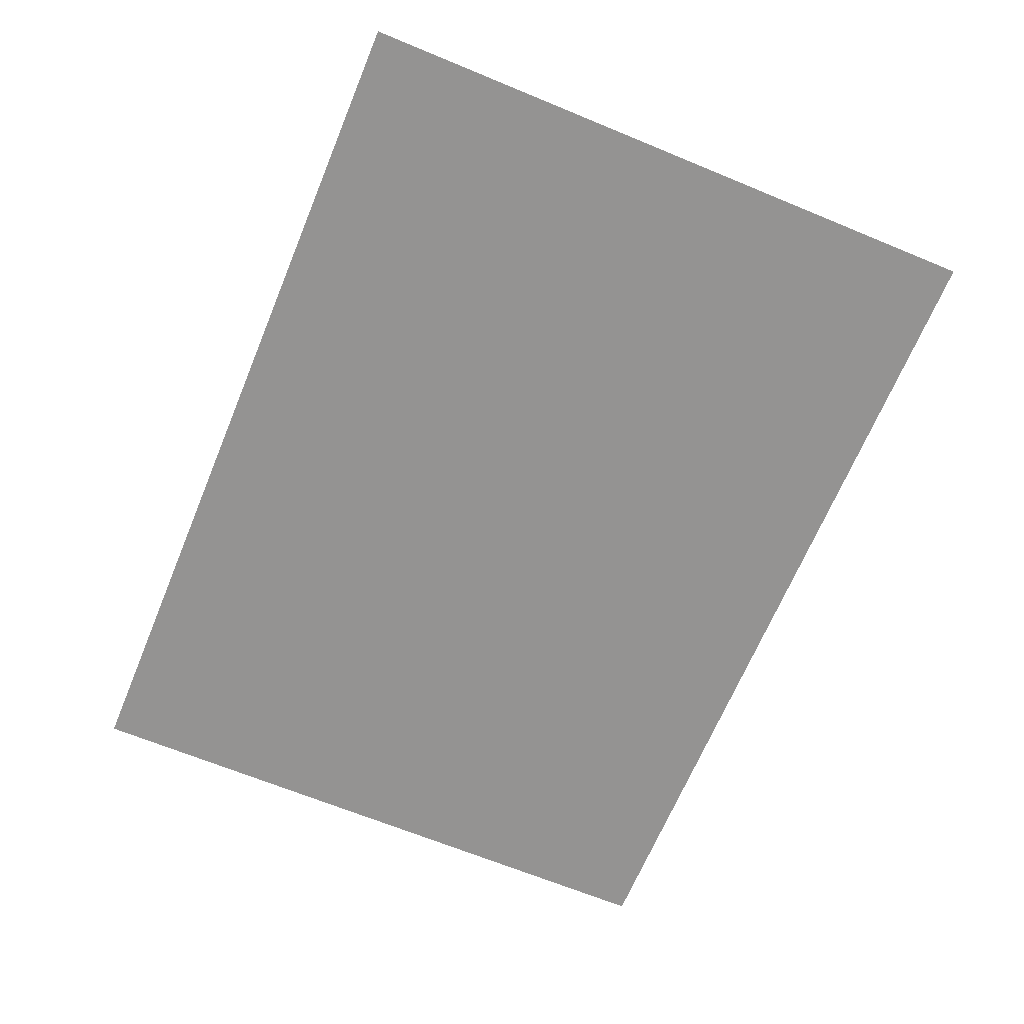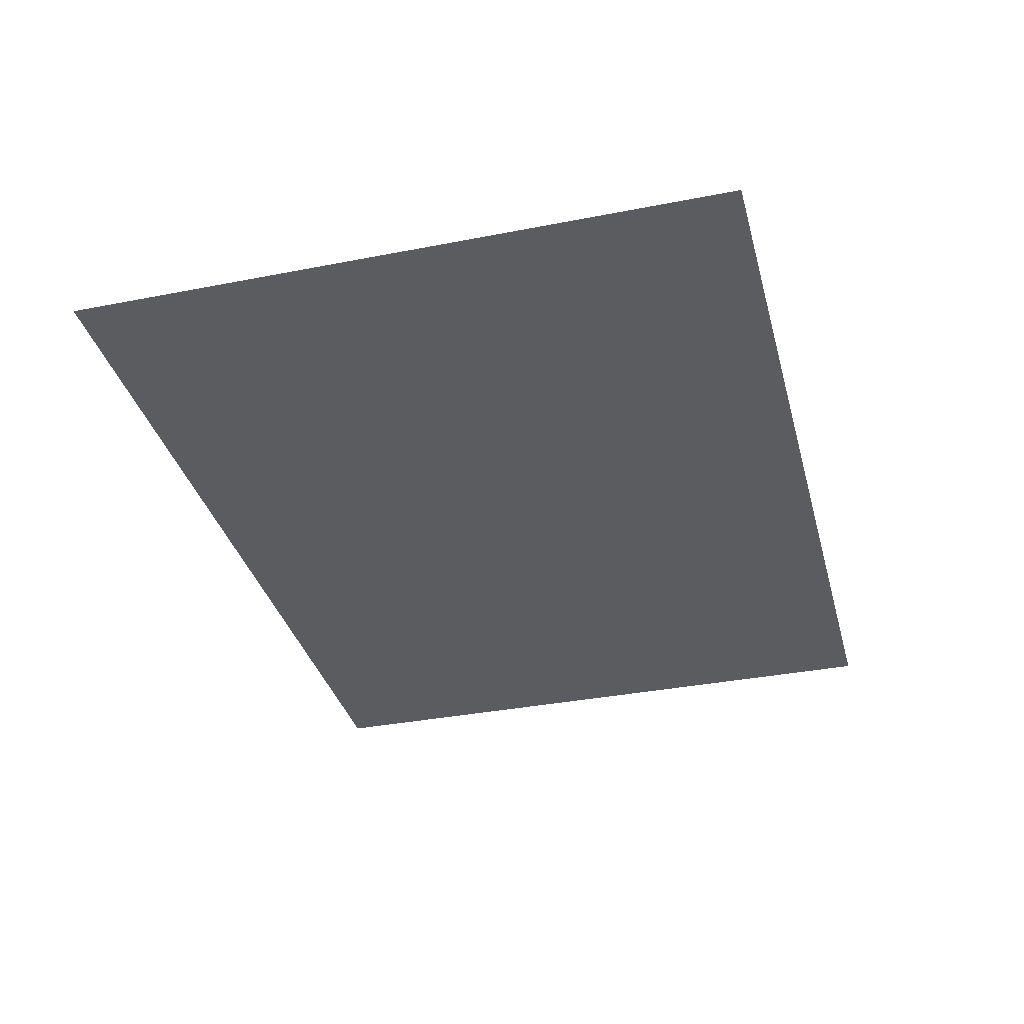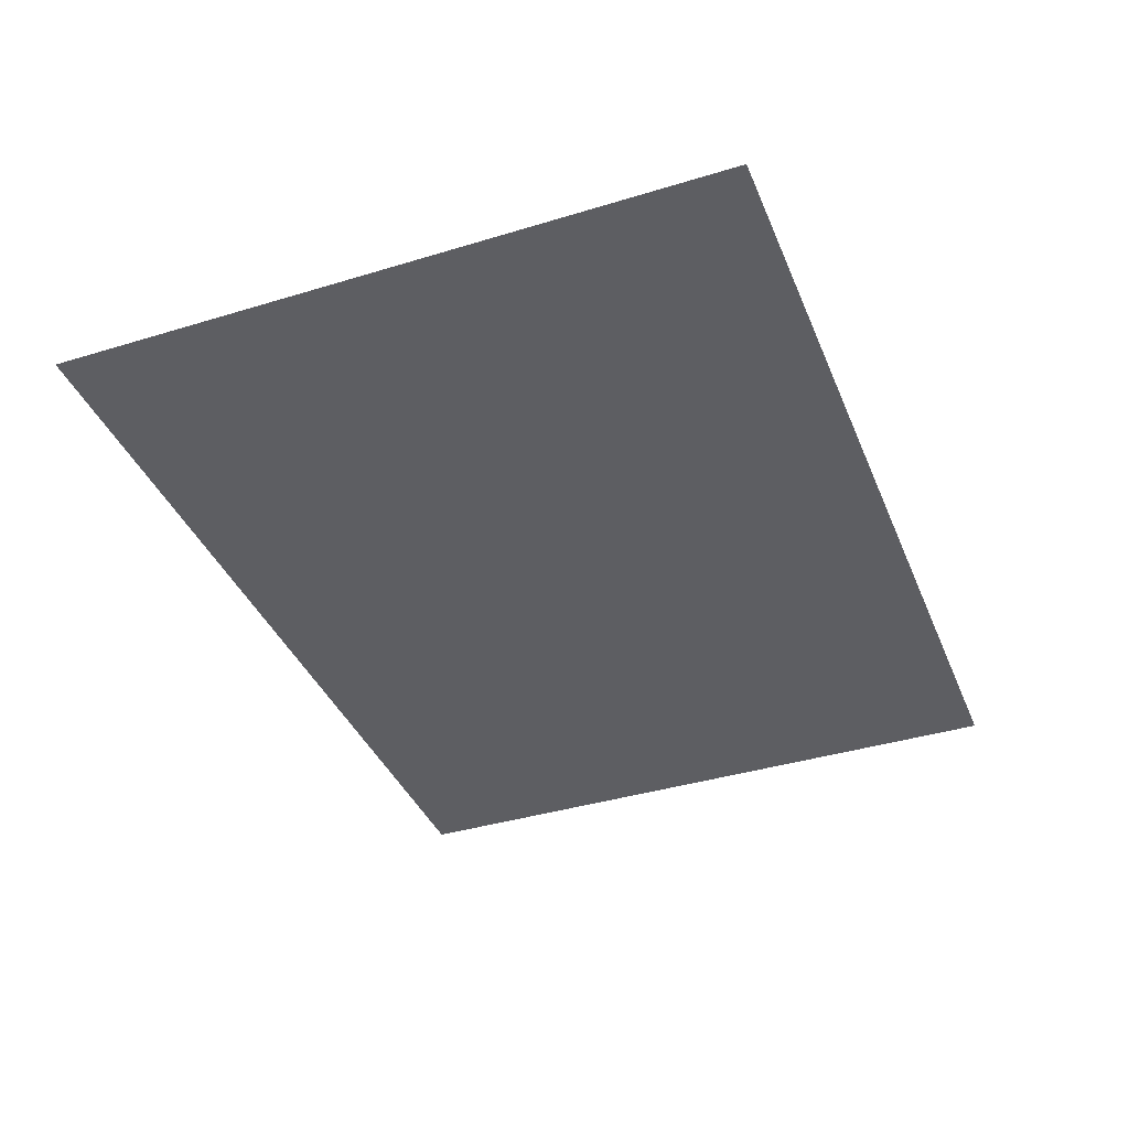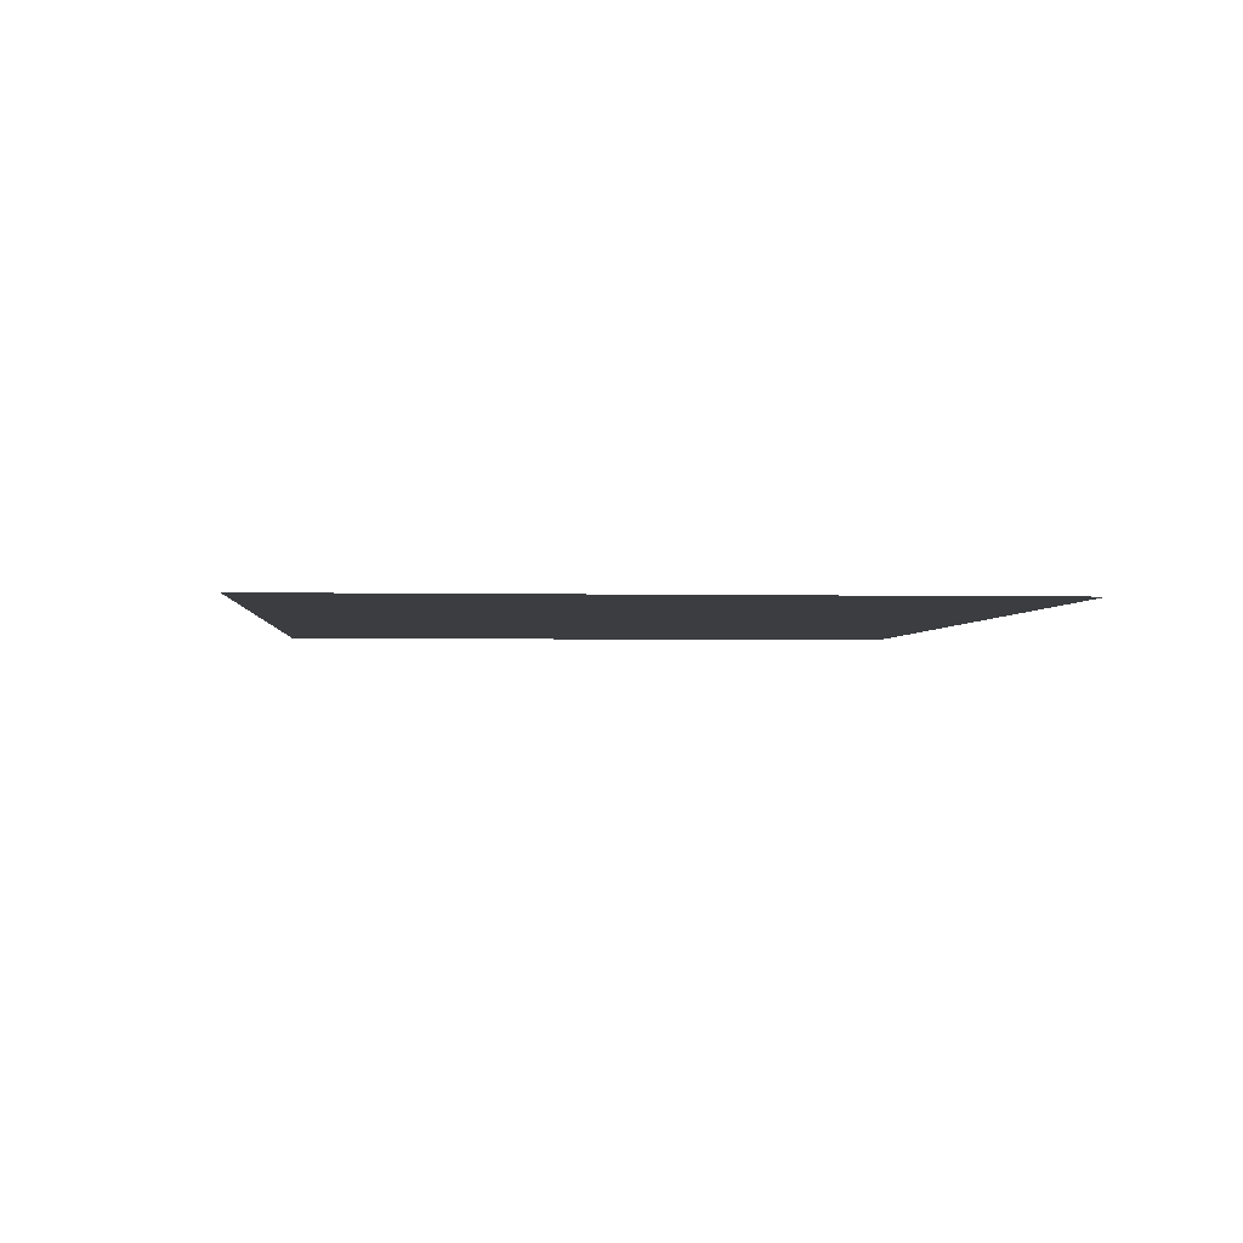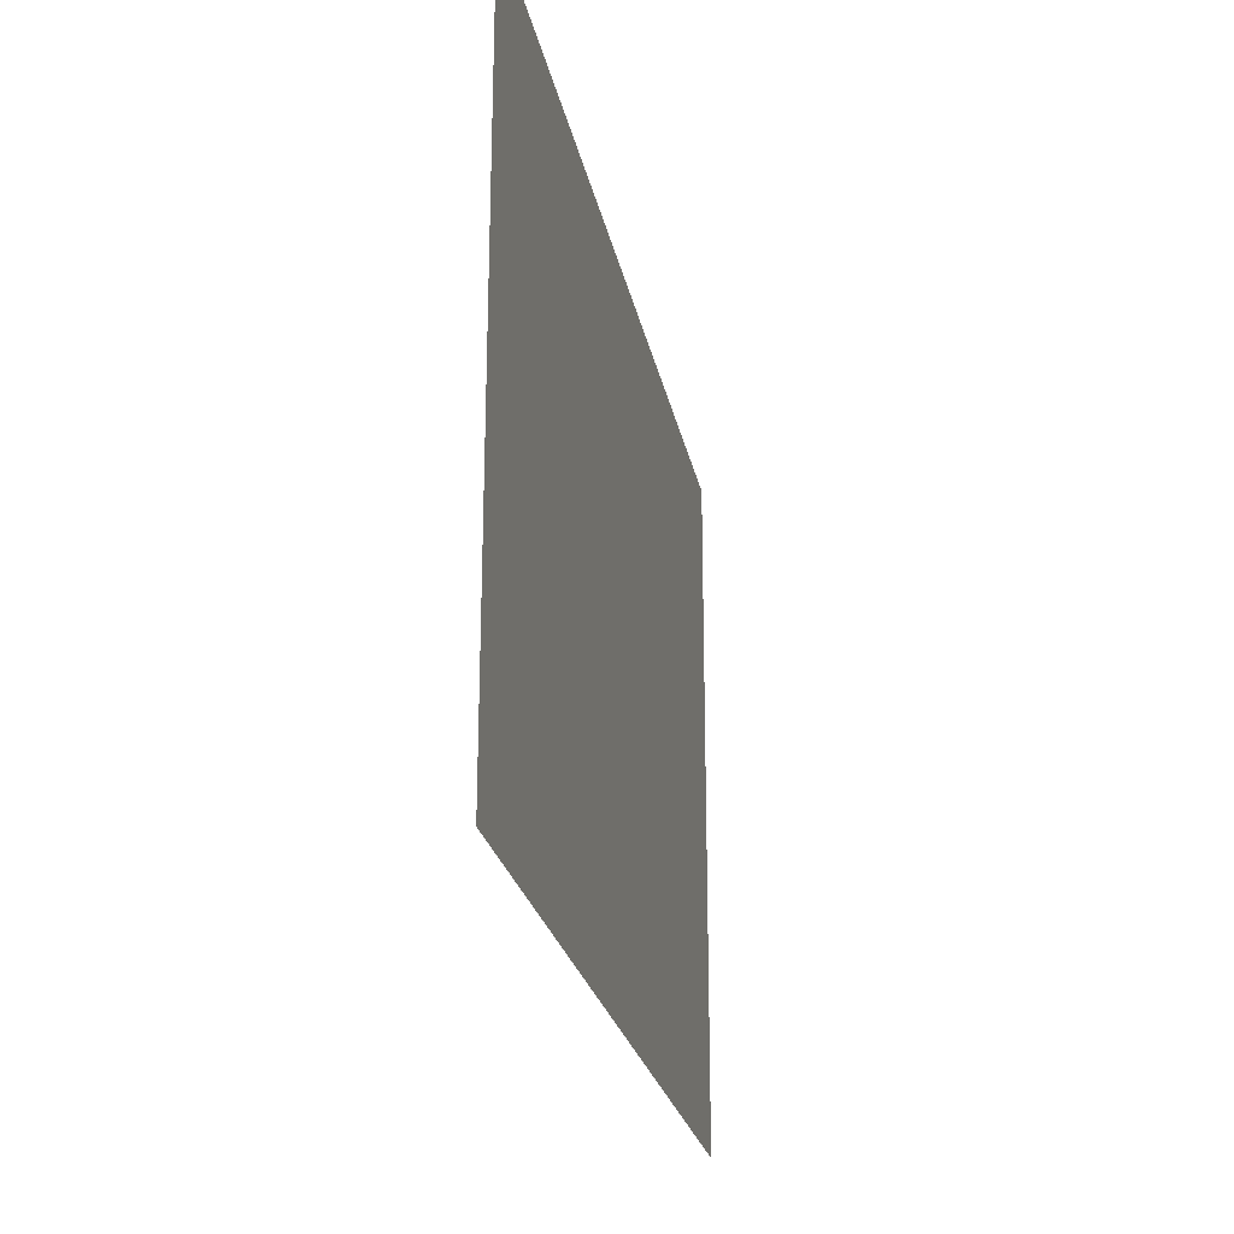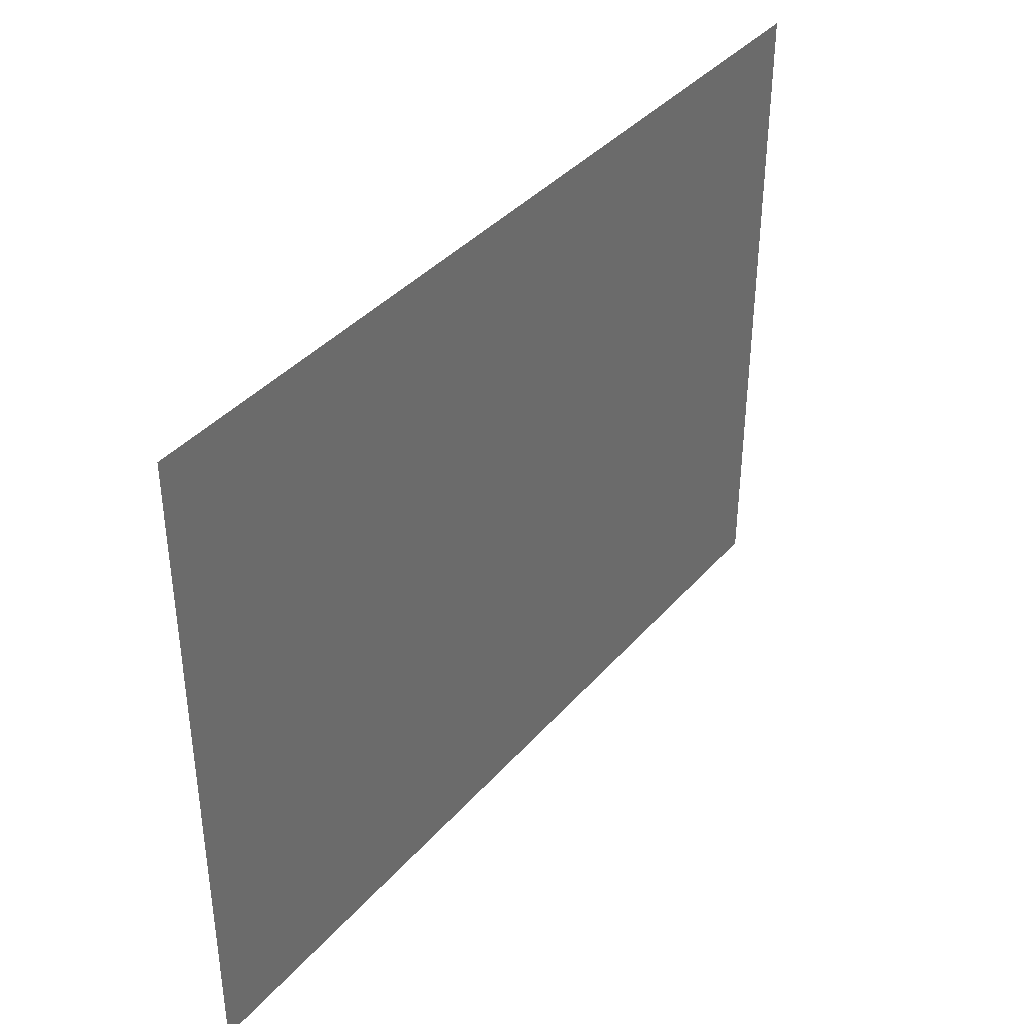
<metadata>
{"format":"obj","ext":"obj","renderer":"f3d","projection":"perspective","resolution":1024,"background":"white","views":[{"elev":-66.8,"azim":-112.5,"up":"+Z"},{"elev":-35.1,"azim":-75.4,"up":"+Z"},{"elev":-38.7,"azim":-69.0,"up":"+Z"},{"elev":-2.6,"azim":85.2,"up":"+Z"},{"elev":-24.2,"azim":100.9,"up":"+Y"},{"elev":38.6,"azim":-53.8,"up":"+Y"}]}
</metadata>
<code>
o Sitio_Amoreza_arroio_17
v 37.48 0.6299 -1.162
v 38.82 0.6299 -1.162
v 37.48 1.63 -1.162
v 38.82 1.63 -1.162
f 1 2 4 3

</code>
